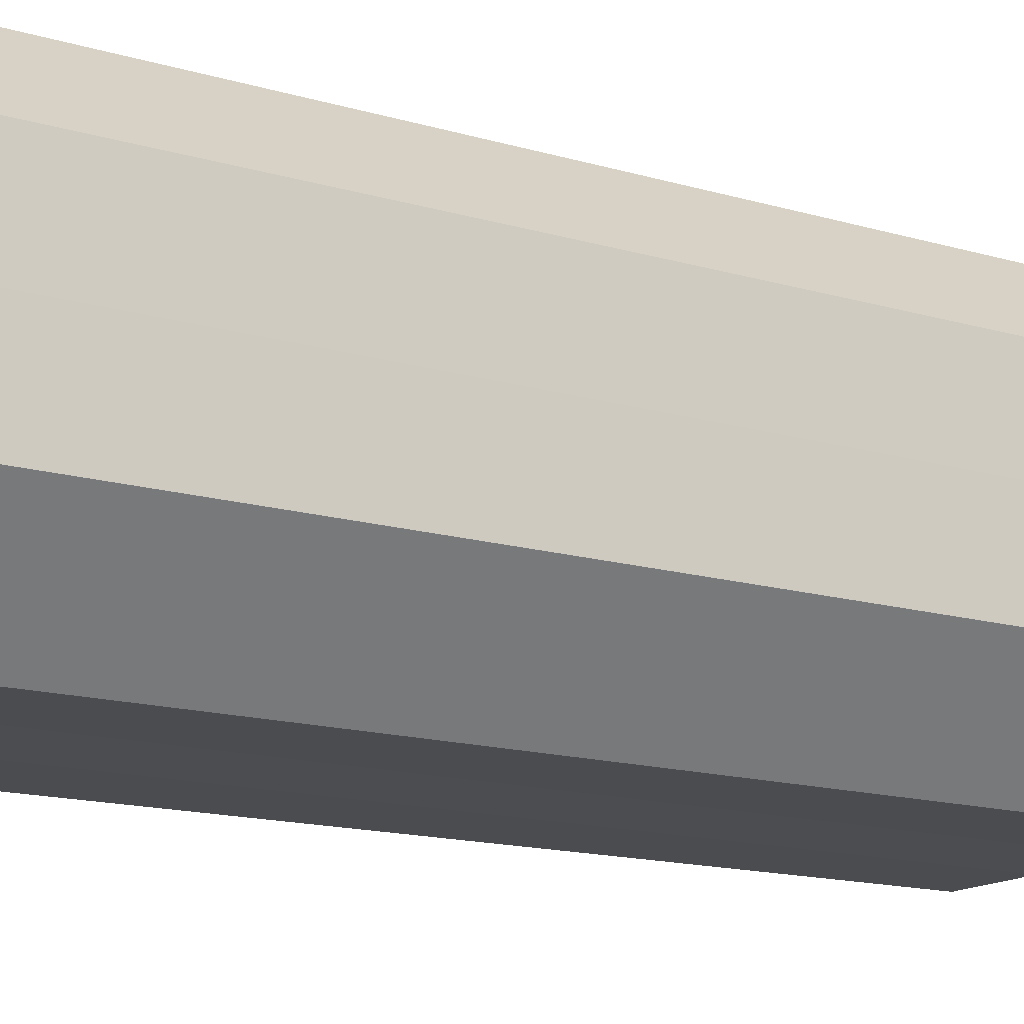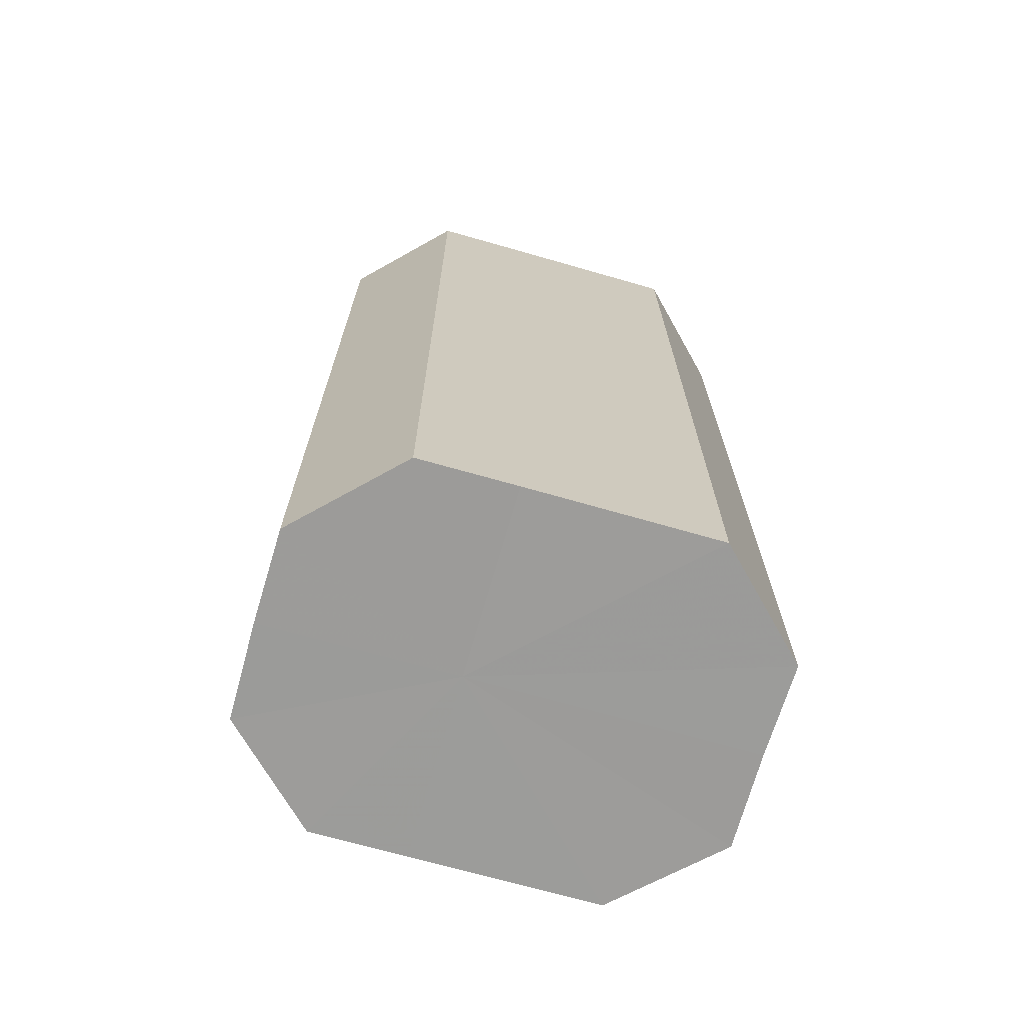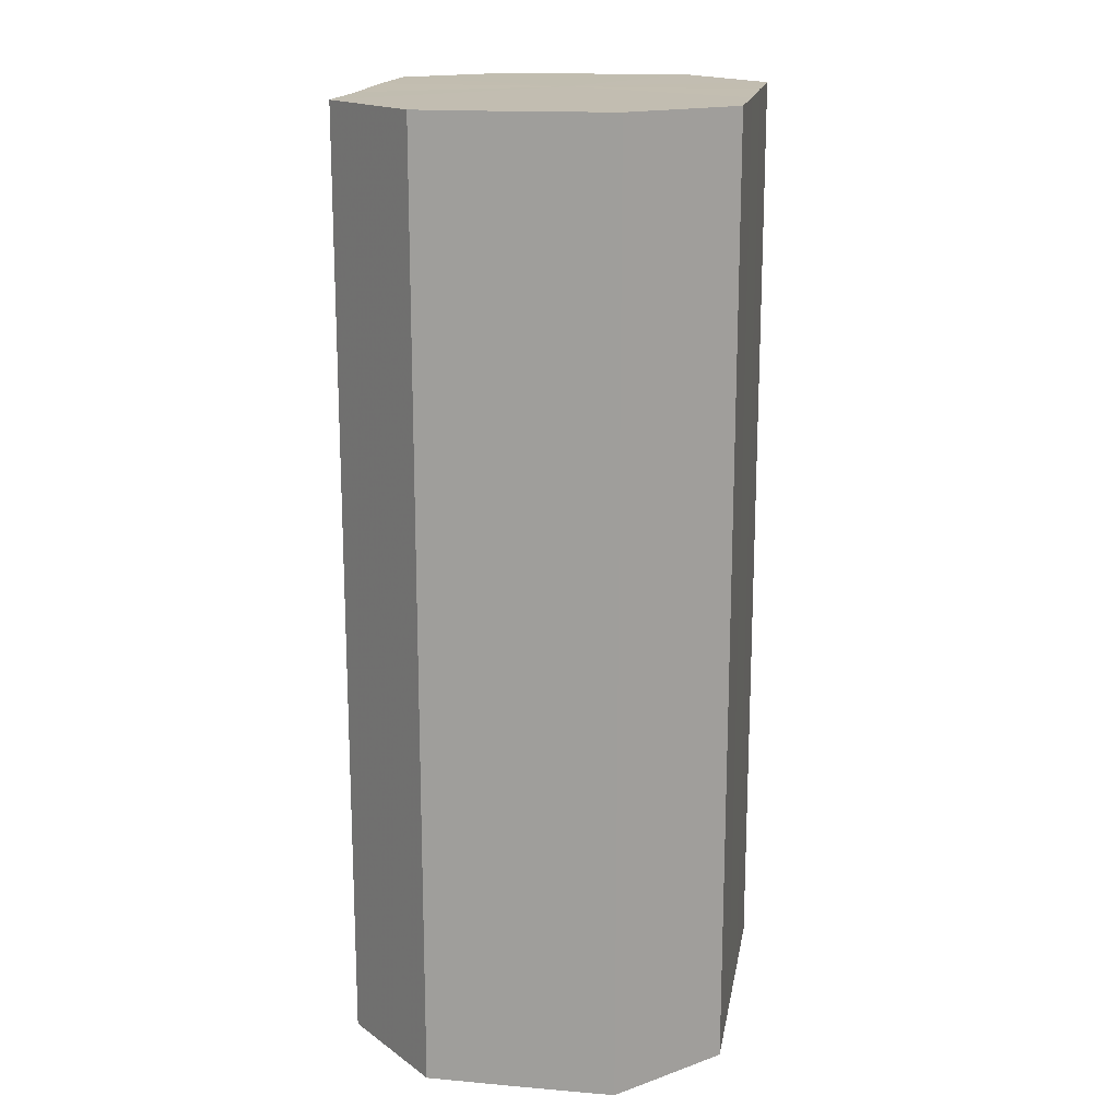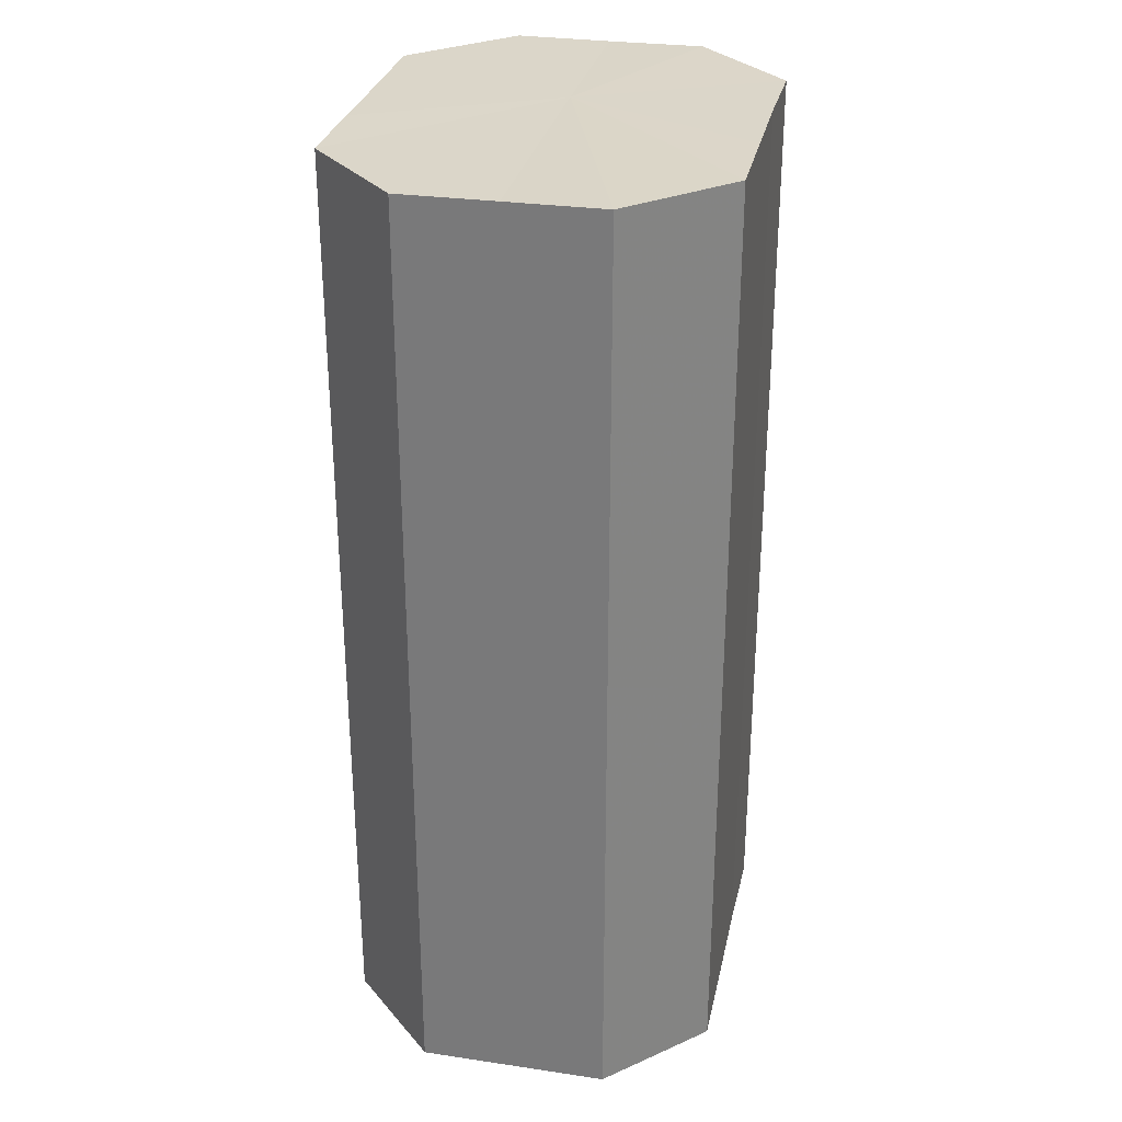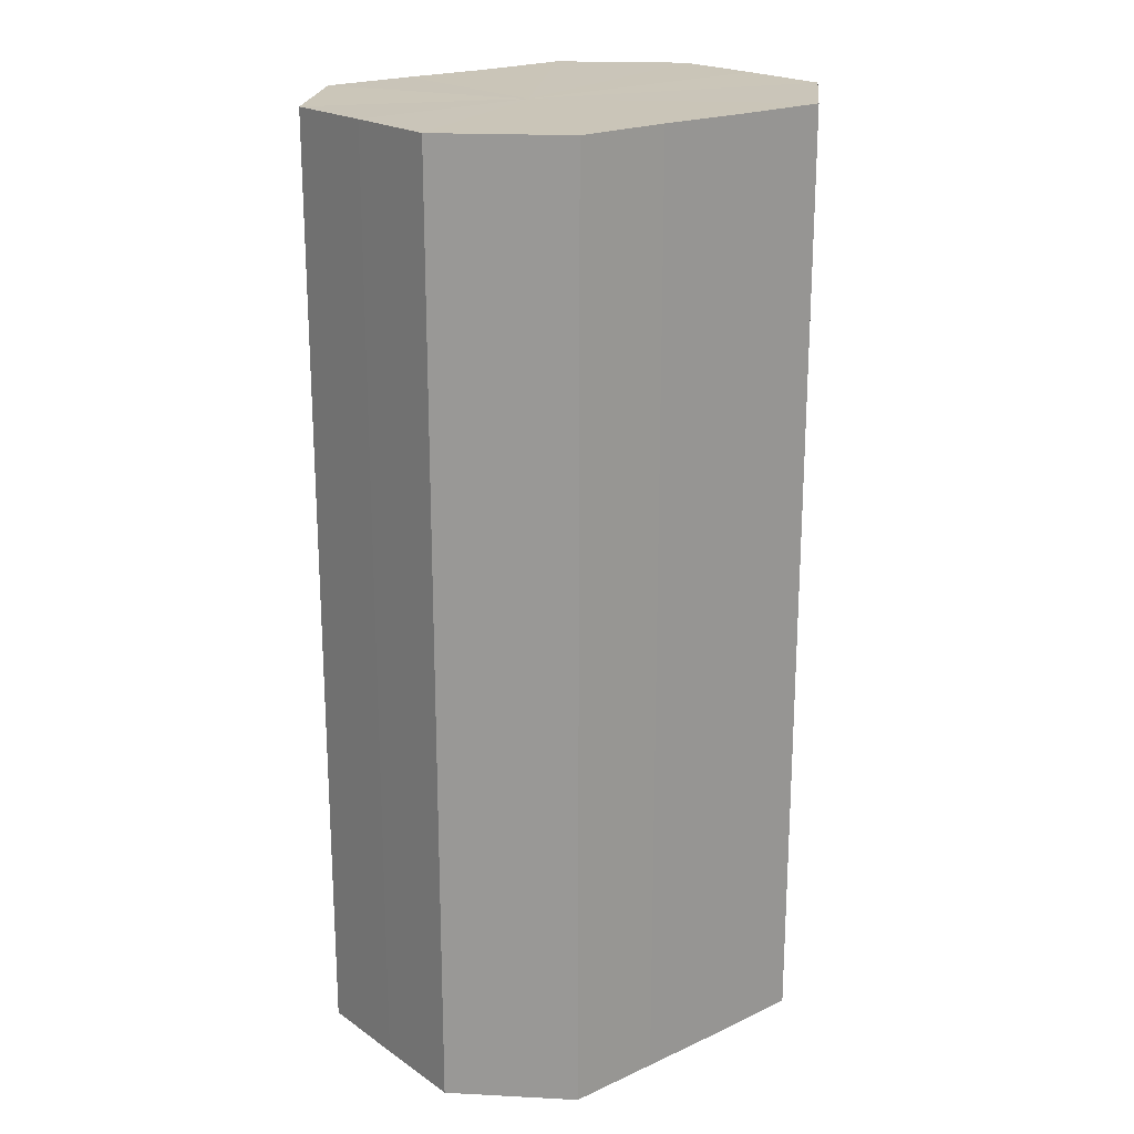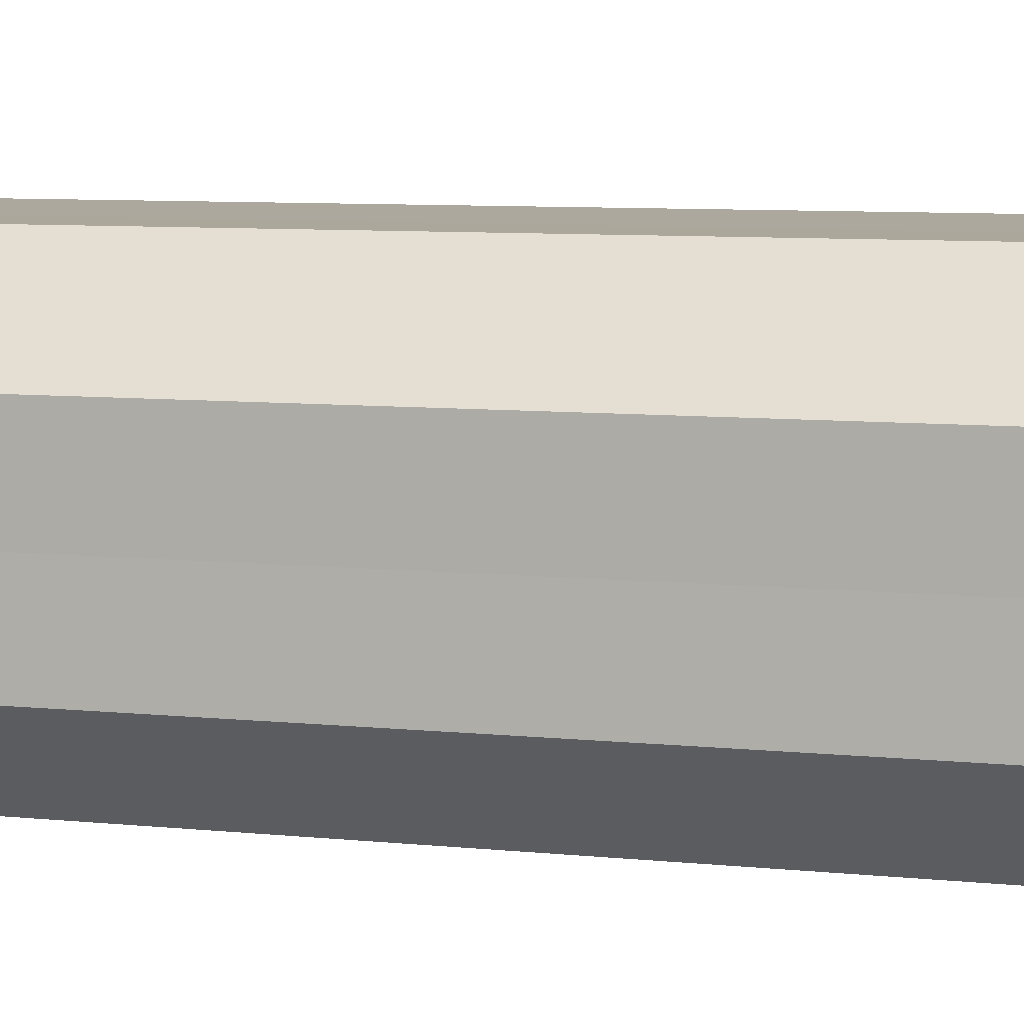
<metadata>
{"format":"obj","ext":"obj","renderer":"f3d","projection":"perspective","resolution":1024,"background":"white","views":[{"elev":-15.3,"azim":-121.9,"up":"+Y"},{"elev":-69.9,"azim":-16.0,"up":"+Z"},{"elev":16.9,"azim":99.7,"up":"+Z"},{"elev":29.8,"azim":102.2,"up":"+Z"},{"elev":20.6,"azim":-39.5,"up":"+Z"},{"elev":8.3,"azim":105.4,"up":"+Y"}]}
</metadata>
<code>
o 17216
v 2202 1868 8.527
v 2202 1868 8.527
v 2202 1868 8.427
v 2202 1868 8.527
v 2202 1868 8.427
v 2202 1868 8.527
v 2202 1868 8.427
v 2202 1868 8.527
v 2202 1868 8.427
v 2202 1868 8.527
v 2202 1868 8.427
v 2202 1868 8.527
v 2202 1868 8.427
v 2202 1868 8.527
v 2202 1868 8.427
v 2202 1868 8.527
v 2202 1868 8.427
v 2202 1868 8.527
v 2202 1868 8.427
v 2202 1868 8.527
v 2202 1868 8.427
v 2202 1868 8.527
v 2202 1868 8.427
v 2202 1868 8.527
v 2202 1868 8.427
v 2202 1868 8.527
v 2202 1868 8.427
v 2202 1868 8.427
v 2202 1868 8.427
v 2202 1868 8.527
v 2202 1868 8.427
v 2202 1868 8.527
v 2202 1868 8.427
v 2202 1868 8.427
v 2202 1868 8.527
v 2202 1868 8.427
v 2202 1868 8.527
v 2202 1868 8.527
v 2202 1868 8.427
v 2202 1868 8.427
v 2202 1868 8.527
v 2202 1868 8.427
v 2202 1868 8.527
v 2202 1868 8.527
v 2202 1868 8.427
v 2202 1868 8.427
v 2202 1868 8.527
v 2202 1868 8.427
v 2202 1868 8.527
v 2202 1868 8.527
v 2202 1868 8.427
v 2202 1868 8.427
v 2202 1868 8.527
v 2202 1868 8.427
v 2202 1868 8.527
v 2202 1868 8.527
v 2202 1868 8.527
v 2202 1868 8.527
v 2202 1868 8.527
v 2202 1868 8.527
v 2202 1868 8.527
v 2202 1868 8.527
v 2202 1868 8.527
v 2202 1868 8.527
v 2202 1868 8.527
v 2202 1868 8.527
v 2202 1868 8.527
v 2202 1868 8.527
v 2202 1868 8.527
v 2202 1868 8.527
v 2202 1868 8.527
v 2202 1868 8.427
v 2202 1868 8.427
v 2202 1868 8.427
v 2202 1868 8.427
v 2202 1868 8.427
v 2202 1868 8.427
v 2202 1868 8.427
v 2202 1868 8.427
v 2202 1868 8.427
v 2202 1868 8.427
v 2202 1868 8.427
v 2202 1868 8.427
v 2202 1868 8.427
v 2202 1868 8.427
v 2202 1868 8.427
f 1 2 3
f 2 4 5
f 6 1 7
f 4 8 9
f 10 6 11
f 8 12 13
f 14 10 15
f 12 16 17
f 18 14 19
f 16 20 21
f 22 18 23
f 20 24 25
f 26 22 27
f 24 26 28
f 29 30 31
f 31 32 33
f 34 35 29
f 36 37 34
f 33 38 39
f 40 41 36
f 42 43 40
f 39 44 45
f 46 47 42
f 48 49 46
f 45 50 51
f 52 53 48
f 54 55 52
f 51 56 54
f 57 58 59
f 57 60 58
f 57 59 61
f 57 62 60
f 57 61 63
f 57 64 62
f 57 63 65
f 57 66 64
f 57 65 67
f 57 68 66
f 57 67 69
f 57 70 68
f 57 69 71
f 57 71 70
f 72 73 74
f 72 75 73
f 72 74 76
f 72 77 75
f 72 76 78
f 72 79 77
f 72 78 80
f 72 81 79
f 72 80 82
f 72 83 81
f 72 82 84
f 72 85 83
f 72 84 86
f 72 86 85

</code>
